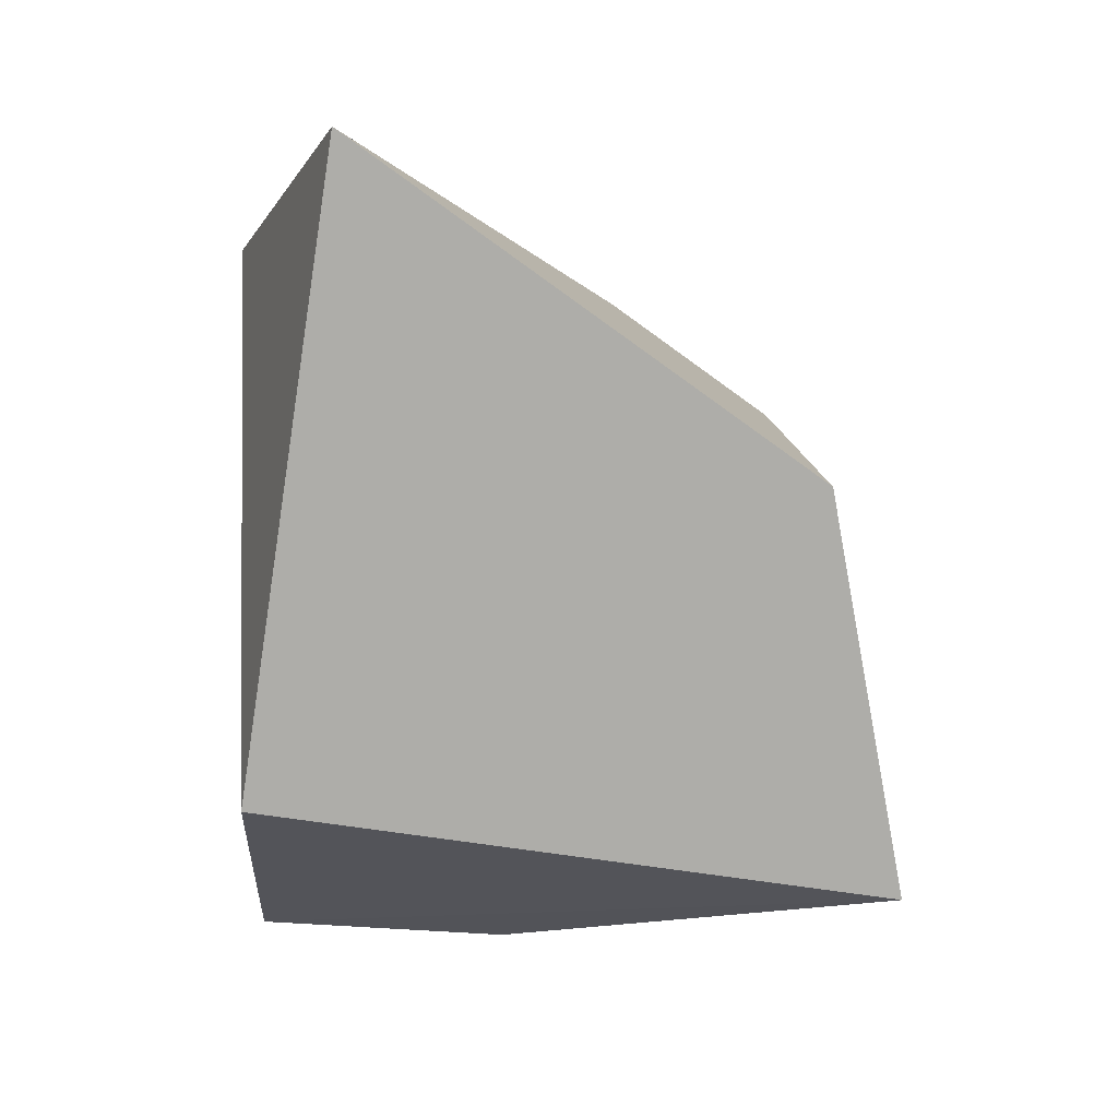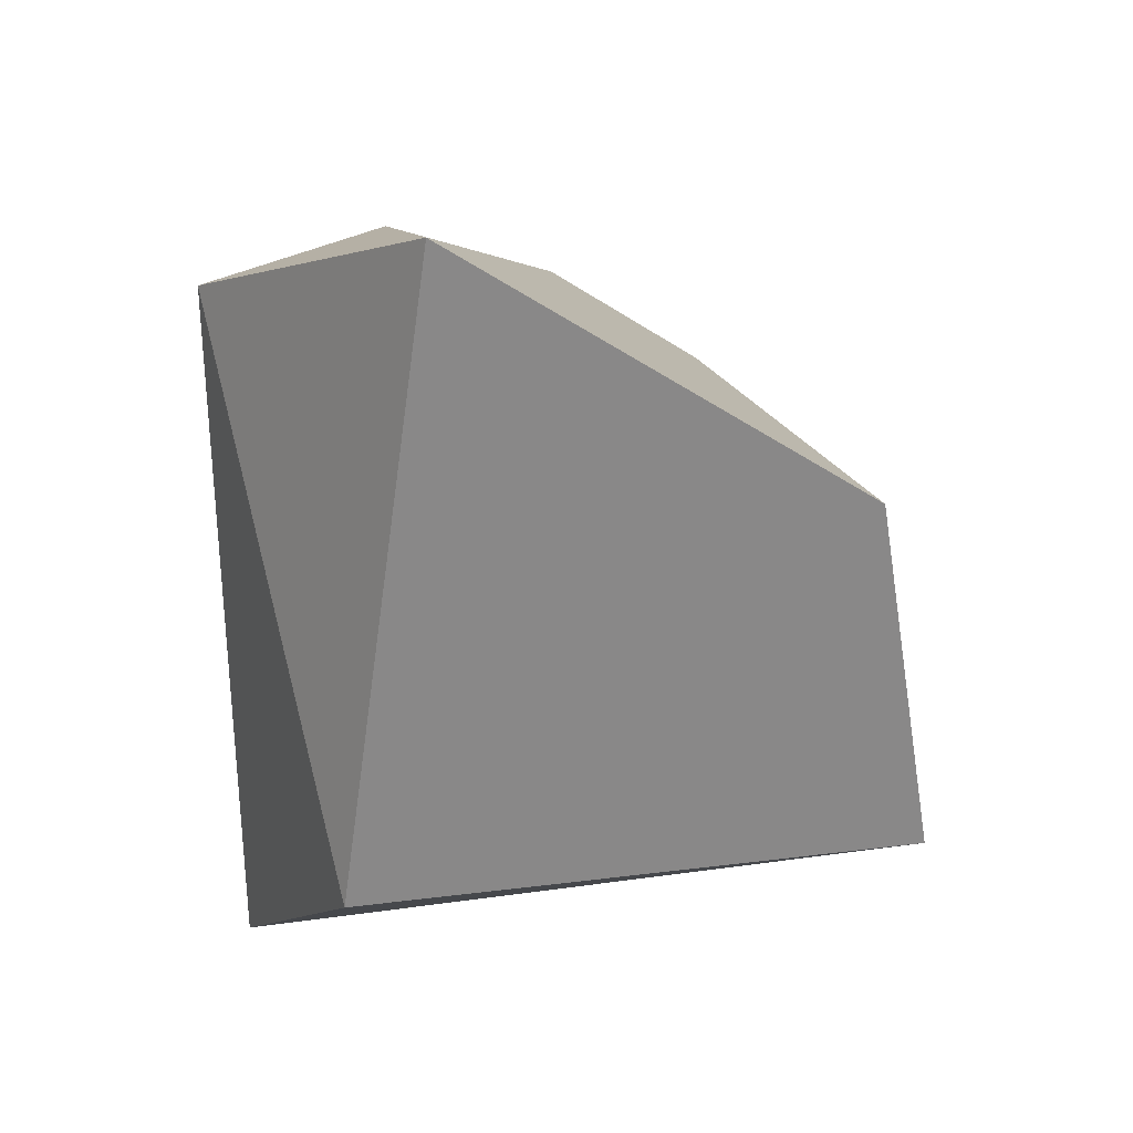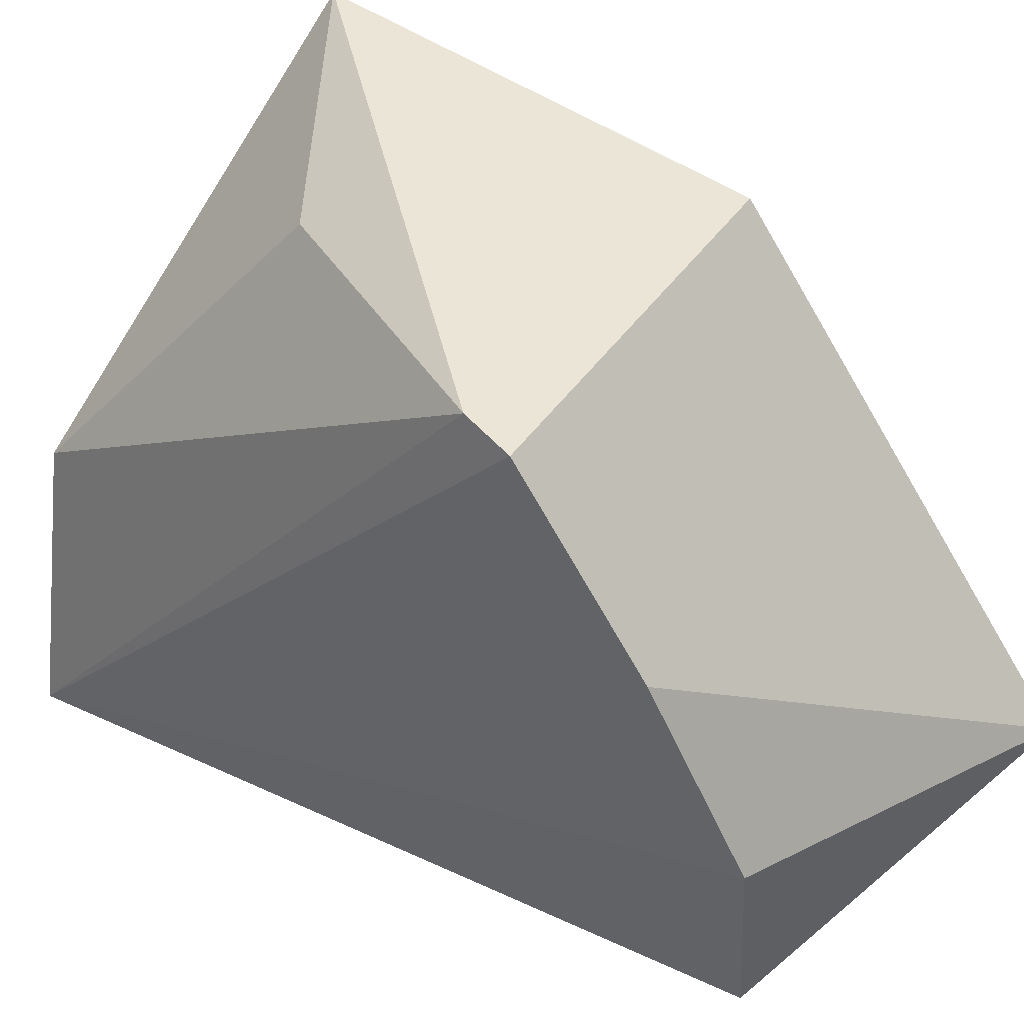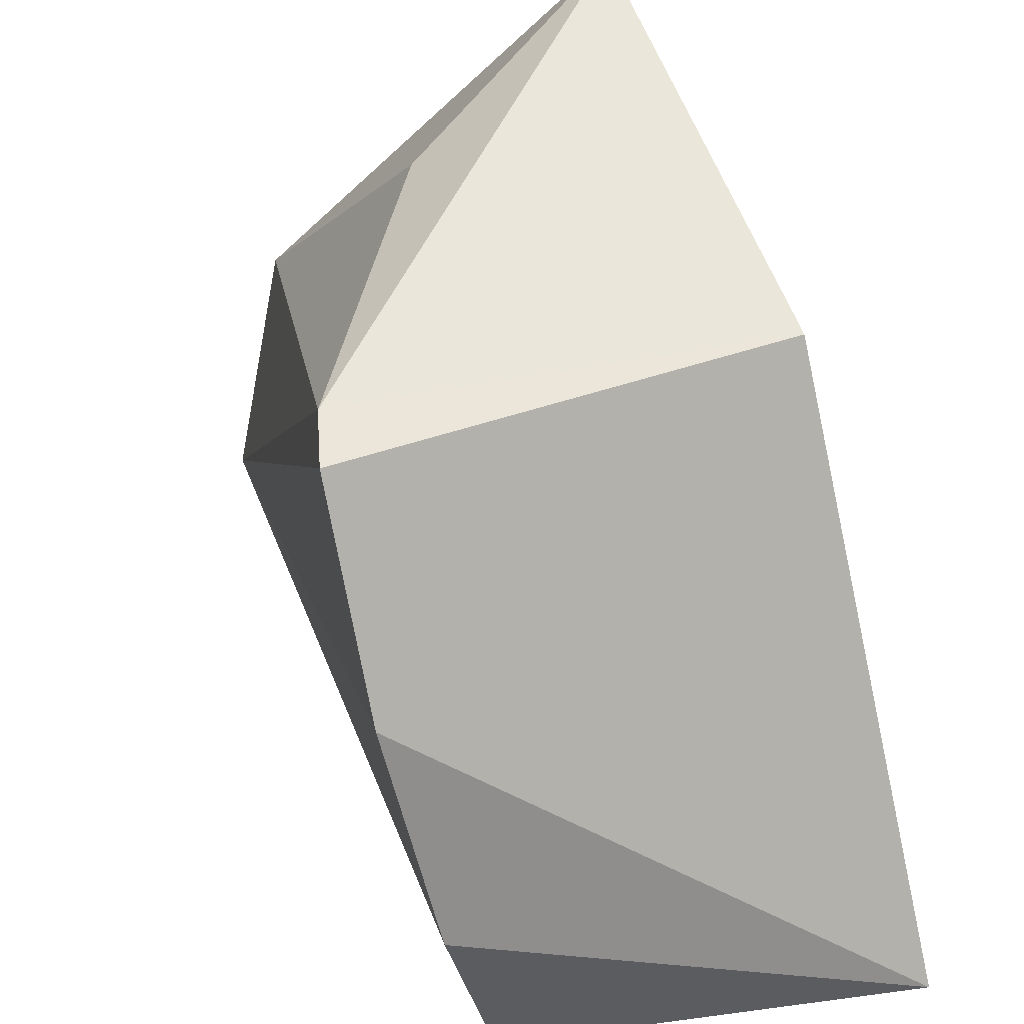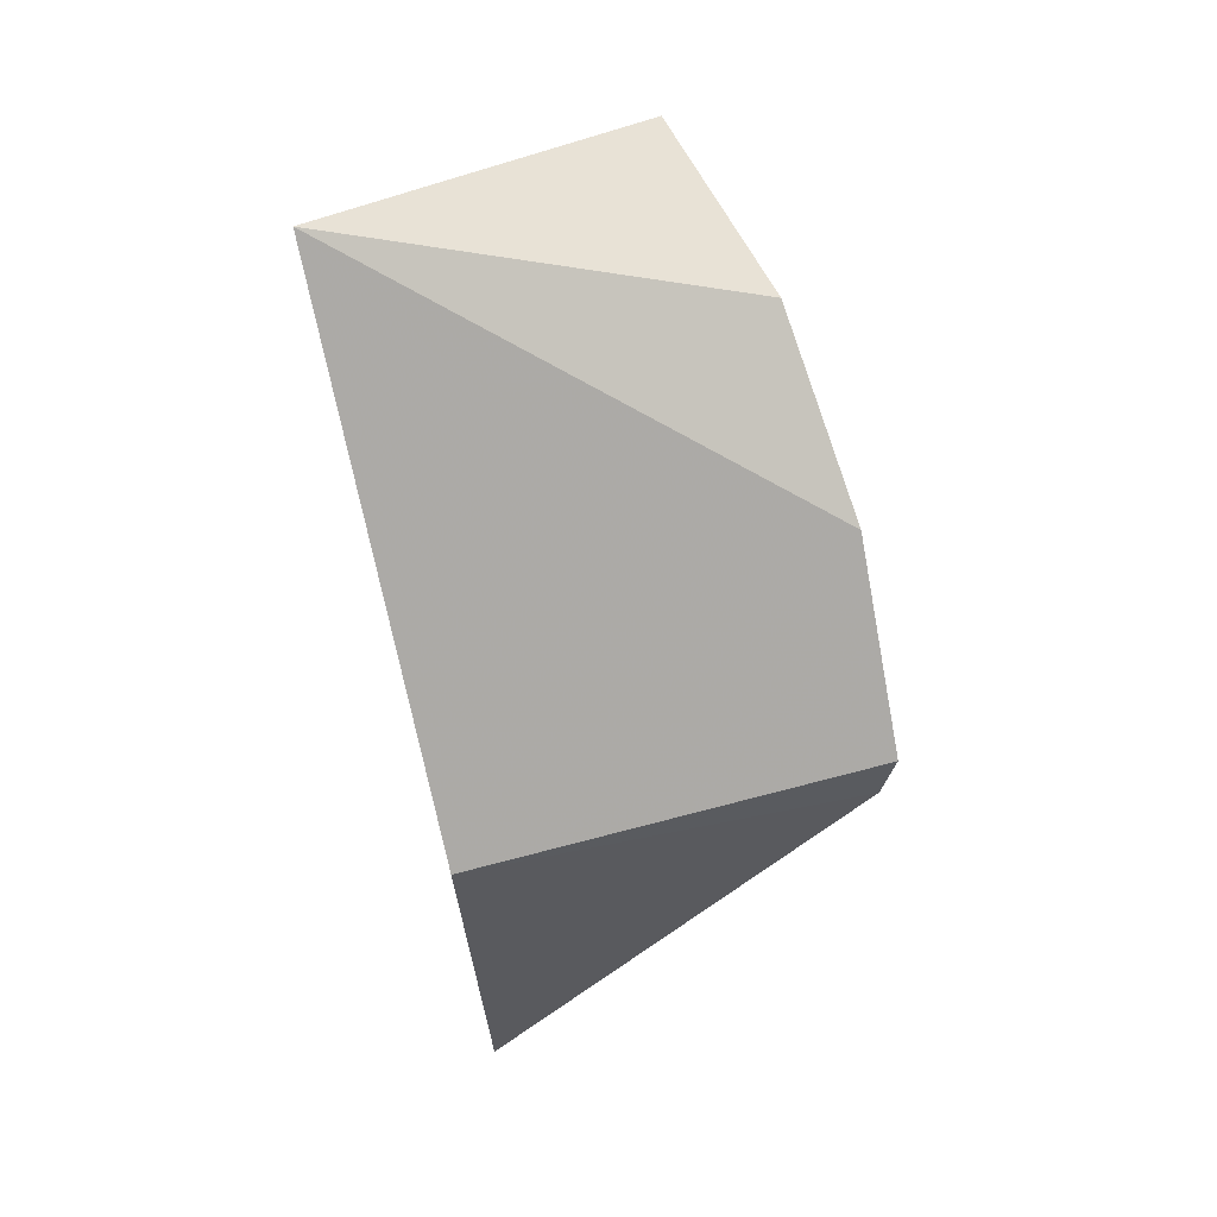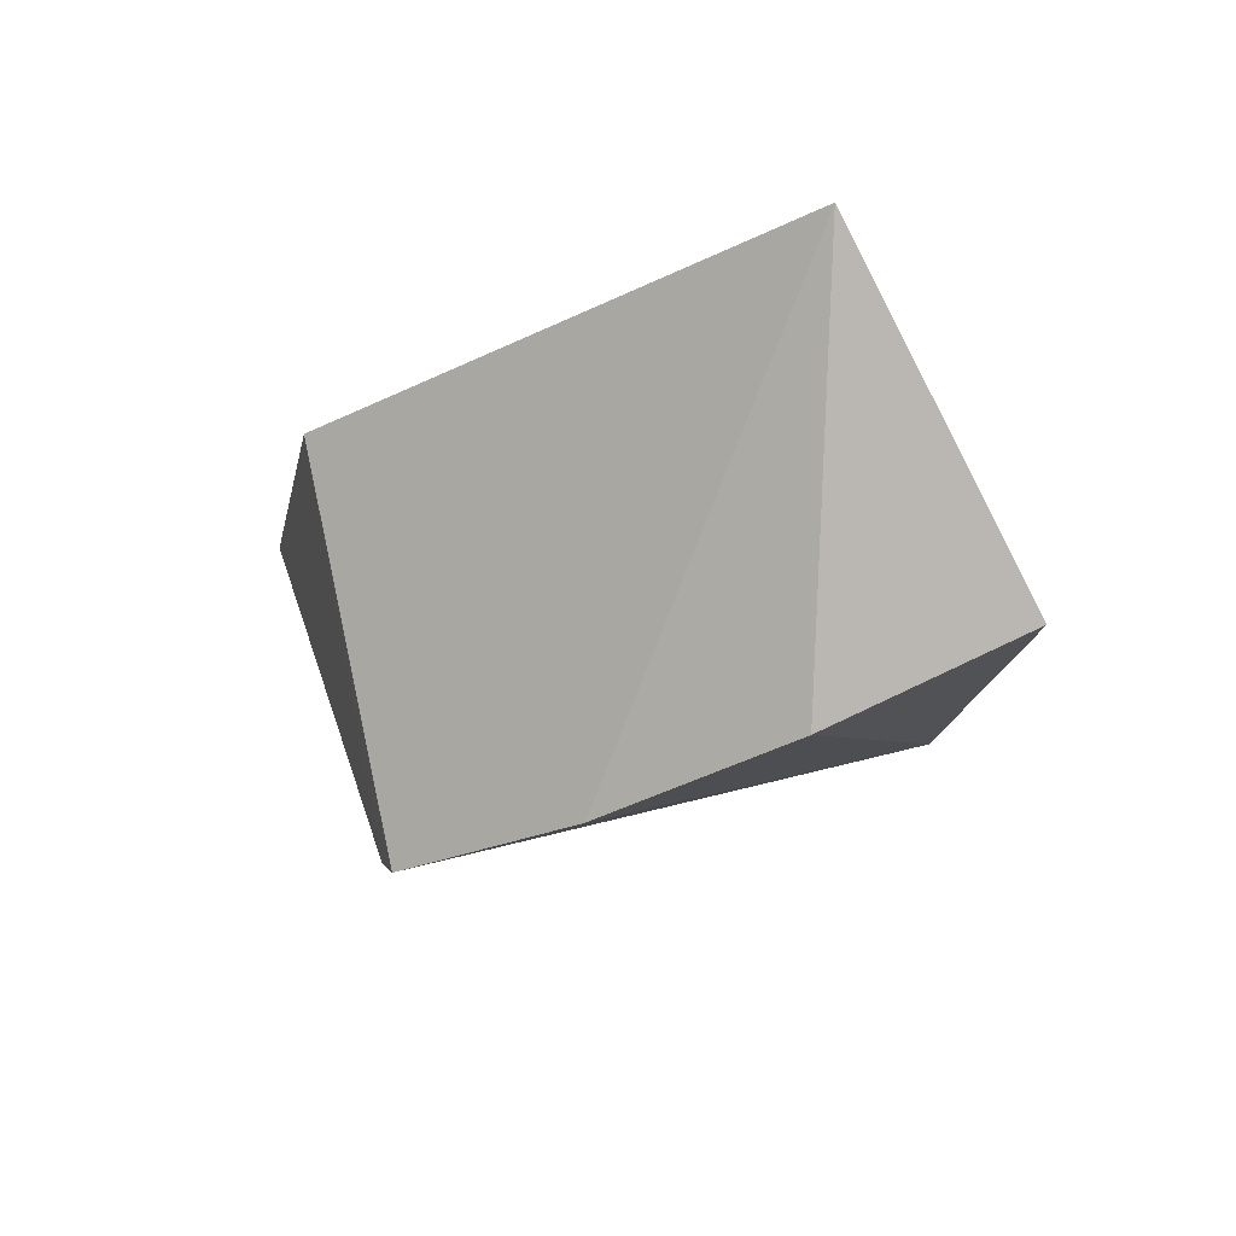
<metadata>
{"format":"obj","ext":"obj","renderer":"f3d","projection":"perspective","resolution":1024,"background":"white","views":[{"elev":13.2,"azim":-93.6,"up":"+Y"},{"elev":27.6,"azim":-113.8,"up":"+Y"},{"elev":39.7,"azim":120.2,"up":"+Z"},{"elev":47.7,"azim":159.0,"up":"+Z"},{"elev":69.3,"azim":-14.6,"up":"+Y"},{"elev":79.7,"azim":77.8,"up":"+Y"}]}
</metadata>
<code>
v 0.2044 -0.07812 0.3273
v 0.2176 -0.07812 0.2632
v 0.2347 0.0872 0.3591
v 0.1363 0.1375 0.2896
v 0.1363 -0.01752 0.2652
v 0.2176 0.1037 0.2632
v 0.1363 -0.04308 0.42
v 0.2335 0.0572 0.4005
v 0.2294 0.1074 0.3132
v 0.2298 0.04532 0.4031
v 0.1363 0.05708 0.4007
v 0.1894 -0.01752 0.4
f 6 5 4
f 6 2 5
f 7 5 2
f 7 2 1
f 8 2 3
f 8 3 4
f 9 3 2
f 9 2 6
f 9 6 4
f 9 4 3
f 10 1 2
f 10 2 8
f 11 8 4
f 11 10 8
f 11 7 10
f 11 4 5
f 11 5 7
f 12 10 7
f 12 7 1
f 12 1 10

</code>
